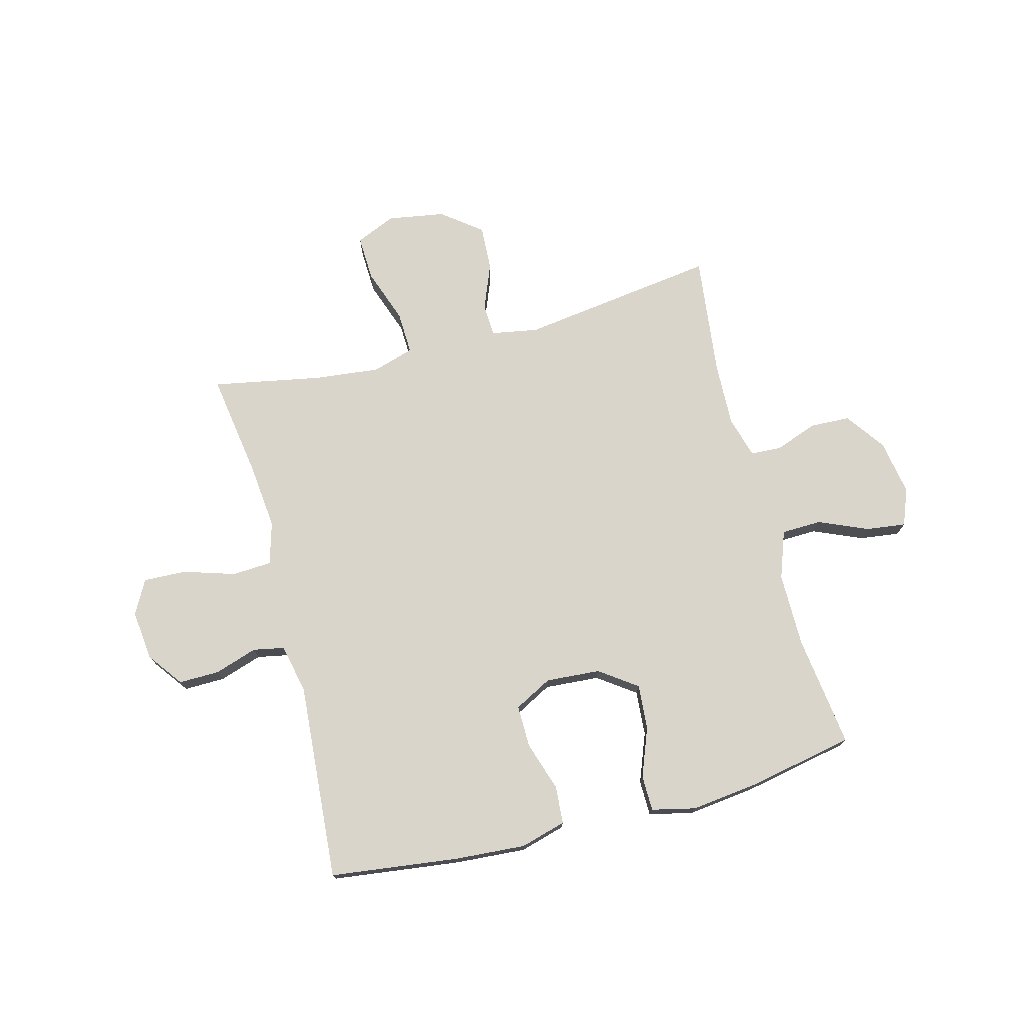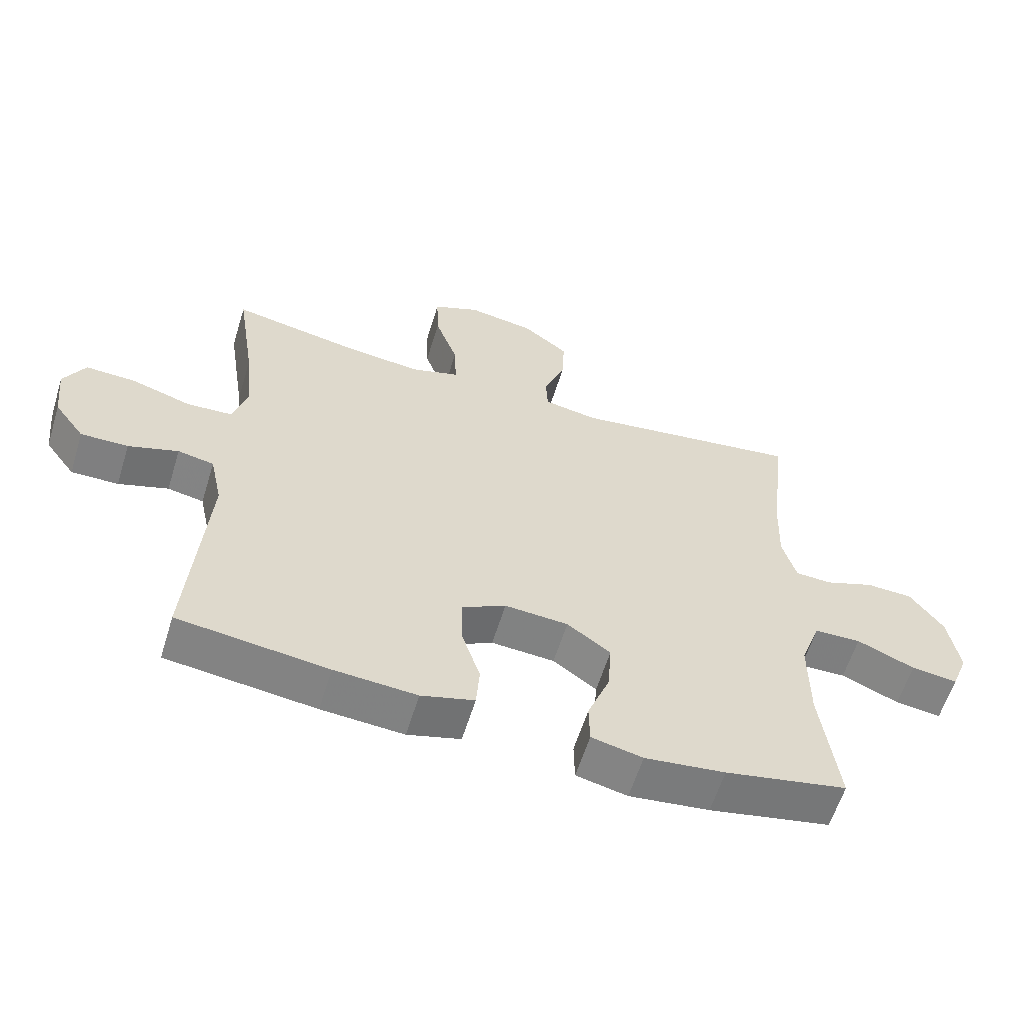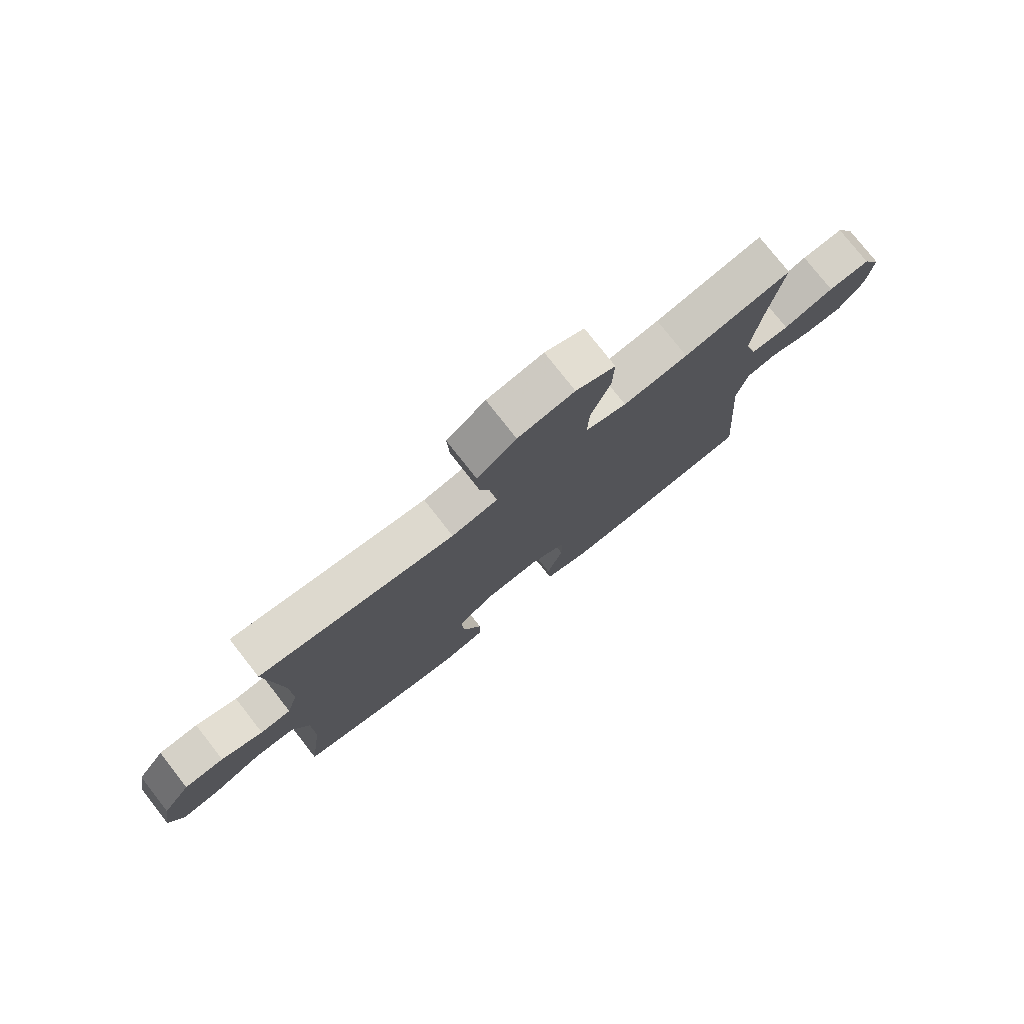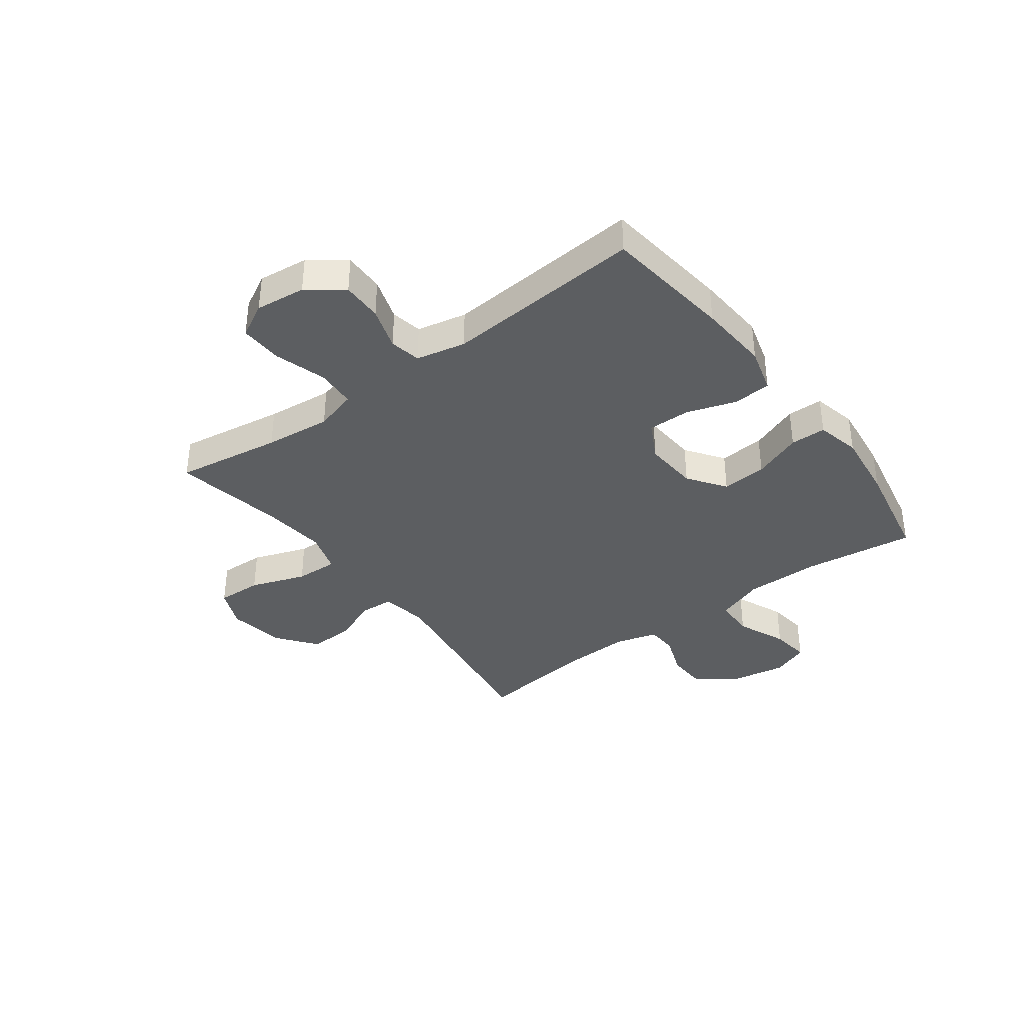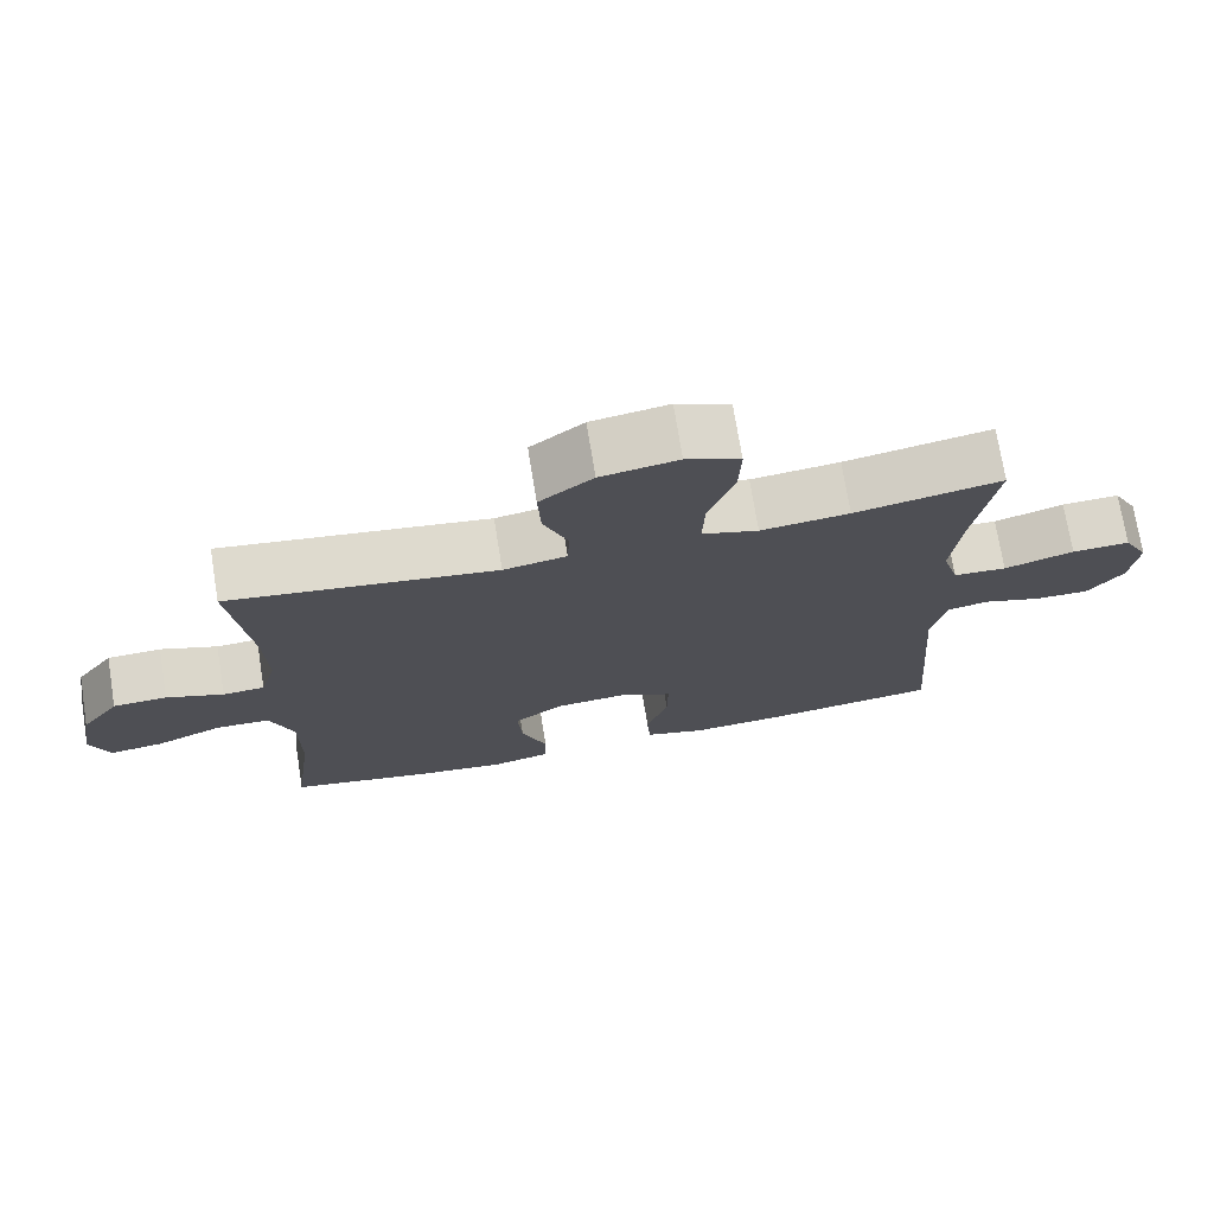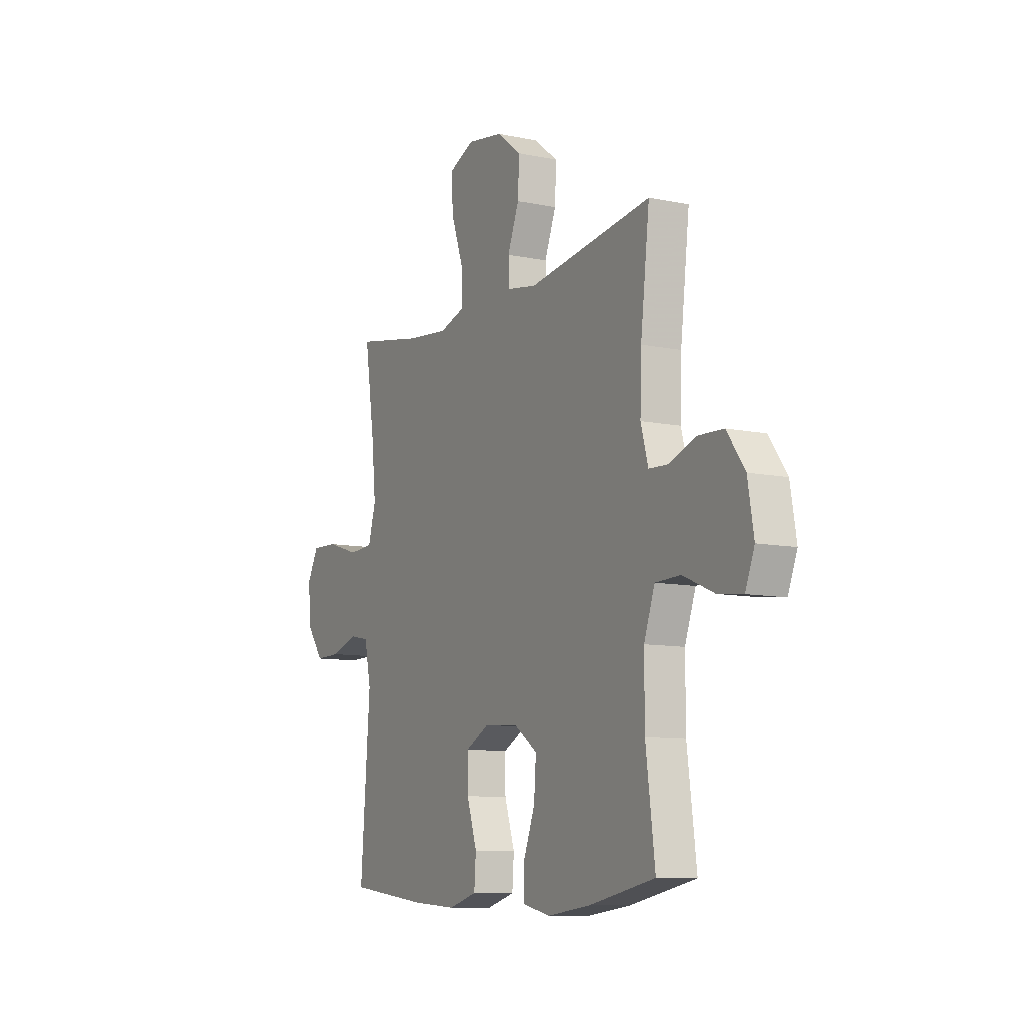
<metadata>
{"format":"obj","ext":"obj","renderer":"f3d","projection":"perspective","resolution":1024,"background":"white","views":[{"elev":74.4,"azim":165.3,"up":"+Y"},{"elev":-59.9,"azim":162.9,"up":"+Z"},{"elev":77.4,"azim":-38.1,"up":"+Z"},{"elev":-37.3,"azim":126.6,"up":"+Y"},{"elev":73.0,"azim":-9.2,"up":"+Z"},{"elev":-9.9,"azim":-118.2,"up":"+Z"}]}
</metadata>
<code>
v -0.5 0.07 -0.5
v -0.474 0.07 -0.299
v -0.474 0.07 -0.165
v -0.505 0.07 -0.079
v -0.577 0.07 -0.077
v -0.666 0.07 -0.115
v -0.737 0.07 -0.124
v -0.763 0.07 -0.058
v -0.746 0.07 0.042
v -0.695 0.07 0.113
v -0.623 0.07 0.116
v -0.547 0.07 0.088
v -0.491 0.07 0.091
v -0.47 0.07 0.166
v -0.474 0.07 0.281
v -0.5 0.07 0.5
v -0.144 0.07 0.451
v -0.06 0.07 0.466
v -0.057 0.07 0.525
v -0.09 0.07 0.608
v -0.094 0.07 0.689
v -0.023 0.07 0.744
v 0.08 0.07 0.761
v 0.152 0.07 0.73
v 0.149 0.07 0.649
v 0.114 0.07 0.55
v 0.111 0.07 0.473
v 0.186 0.07 0.45
v 0.304 0.07 0.463
v 0.5 0.07 0.5
v 0.471 0.07 0.31
v 0.459 0.07 0.191
v 0.481 0.07 0.115
v 0.552 0.07 0.111
v 0.645 0.07 0.14
v 0.722 0.07 0.143
v 0.755 0.07 0.082
v 0.745 0.07 -0.008
v 0.698 0.07 -0.071
v 0.625 0.07 -0.07
v 0.548 0.07 -0.045
v 0.492 0.07 -0.056
v 0.473 0.07 -0.145
v 0.5 0.07 -0.5
v 0.269 0.07 -0.529
v 0.142 0.07 -0.538
v 0.06 0.07 -0.515
v 0.055 0.07 -0.447
v 0.084 0.07 -0.358
v 0.085 0.07 -0.282
v 0.017 0.07 -0.246
v -0.081 0.07 -0.253
v -0.148 0.07 -0.301
v -0.142 0.07 -0.382
v -0.108 0.07 -0.47
v -0.109 0.07 -0.534
v -0.188 0.07 -0.552
v -0.312 0.07 -0.537
v -0.5 0 -0.5
v -0.474 0 -0.299
v -0.474 0 -0.165
v -0.505 0 -0.079
v -0.577 0 -0.077
v -0.666 0 -0.115
v -0.737 0 -0.124
v -0.763 0 -0.058
v -0.746 0 0.042
v -0.695 0 0.113
v -0.623 0 0.116
v -0.547 0 0.088
v -0.491 0 0.091
v -0.47 0 0.166
v -0.474 0 0.281
v -0.5 0 0.5
v -0.144 0 0.451
v -0.06 0 0.466
v -0.057 0 0.525
v -0.09 0 0.608
v -0.094 0 0.689
v -0.023 0 0.744
v 0.08 0 0.761
v 0.152 0 0.73
v 0.149 0 0.649
v 0.114 0 0.55
v 0.111 0 0.473
v 0.186 0 0.45
v 0.304 0 0.463
v 0.5 0 0.5
v 0.471 0 0.31
v 0.459 0 0.191
v 0.481 0 0.115
v 0.552 0 0.111
v 0.645 0 0.14
v 0.722 0 0.143
v 0.755 0 0.082
v 0.745 0 -0.008
v 0.698 0 -0.071
v 0.625 0 -0.07
v 0.548 0 -0.045
v 0.492 0 -0.056
v 0.473 0 -0.145
v 0.5 0 -0.5
v 0.269 0 -0.529
v 0.142 0 -0.538
v 0.06 0 -0.515
v 0.055 0 -0.447
v 0.084 0 -0.358
v 0.085 0 -0.282
v 0.017 0 -0.246
v -0.081 0 -0.253
v -0.148 0 -0.301
v -0.142 0 -0.382
v -0.108 0 -0.47
v -0.109 0 -0.534
v -0.188 0 -0.552
v -0.312 0 -0.537
f 58 1 2
f 57 58 2
f 56 57 2
f 55 56 2
f 54 55 2
f 53 54 2 3
f 52 53 3 4
f 51 52 4
f 47 48 49
f 46 47 49
f 45 46 49
f 44 45 49
f 43 44 49
f 42 43 49 50
f 39 40 41
f 38 39 41
f 37 38 41
f 36 37 41
f 35 36 41
f 34 35 41
f 33 34 41 42
f 42 50 51
f 33 42 51
f 32 33 51
f 29 30 31
f 32 51 4
f 31 32 4
f 29 31 4
f 28 29 4
f 24 25 26
f 23 24 26
f 22 23 26
f 21 22 26
f 20 21 26
f 19 20 26
f 18 19 26 27
f 15 16 17
f 18 27 28
f 17 18 28
f 15 17 28
f 14 15 28
f 10 11 12
f 9 10 12
f 8 9 12
f 7 8 12
f 6 7 12
f 5 6 12
f 5 12 13
f 4 5 13
f 4 13 14 28
f 60 59 116
f 60 116 115
f 60 115 114
f 60 114 113
f 60 113 112
f 61 60 112 111
f 62 61 111 110
f 62 110 109
f 107 106 105
f 107 105 104
f 107 104 103
f 107 103 102
f 107 102 101
f 108 107 101 100
f 99 98 97
f 99 97 96
f 99 96 95
f 99 95 94
f 99 94 93
f 99 93 92
f 100 99 92 91
f 109 108 100
f 109 100 91
f 109 91 90
f 89 88 87
f 62 109 90
f 62 90 89
f 62 89 87
f 62 87 86
f 84 83 82
f 84 82 81
f 84 81 80
f 84 80 79
f 84 79 78
f 84 78 77
f 85 84 77 76
f 75 74 73
f 86 85 76
f 86 76 75
f 86 75 73
f 86 73 72
f 70 69 68
f 70 68 67
f 70 67 66
f 70 66 65
f 70 65 64
f 70 64 63
f 71 70 63
f 71 63 62
f 86 72 71 62
f 1 59 60 2
f 2 60 61 3
f 3 61 62 4
f 4 62 63 5
f 5 63 64 6
f 6 64 65 7
f 7 65 66 8
f 8 66 67 9
f 9 67 68 10
f 10 68 69 11
f 11 69 70 12
f 12 70 71 13
f 13 71 72 14
f 14 72 73 15
f 15 73 74 16
f 16 74 75 17
f 17 75 76 18
f 18 76 77 19
f 19 77 78 20
f 20 78 79 21
f 21 79 80 22
f 22 80 81 23
f 23 81 82 24
f 24 82 83 25
f 25 83 84 26
f 26 84 85 27
f 27 85 86 28
f 28 86 87 29
f 29 87 88 30
f 30 88 89 31
f 31 89 90 32
f 32 90 91 33
f 33 91 92 34
f 34 92 93 35
f 35 93 94 36
f 36 94 95 37
f 37 95 96 38
f 38 96 97 39
f 39 97 98 40
f 40 98 99 41
f 41 99 100 42
f 42 100 101 43
f 43 101 102 44
f 44 102 103 45
f 45 103 104 46
f 46 104 105 47
f 47 105 106 48
f 48 106 107 49
f 49 107 108 50
f 50 108 109 51
f 51 109 110 52
f 52 110 111 53
f 53 111 112 54
f 54 112 113 55
f 55 113 114 56
f 56 114 115 57
f 57 115 116 58
f 58 116 59 1

</code>
